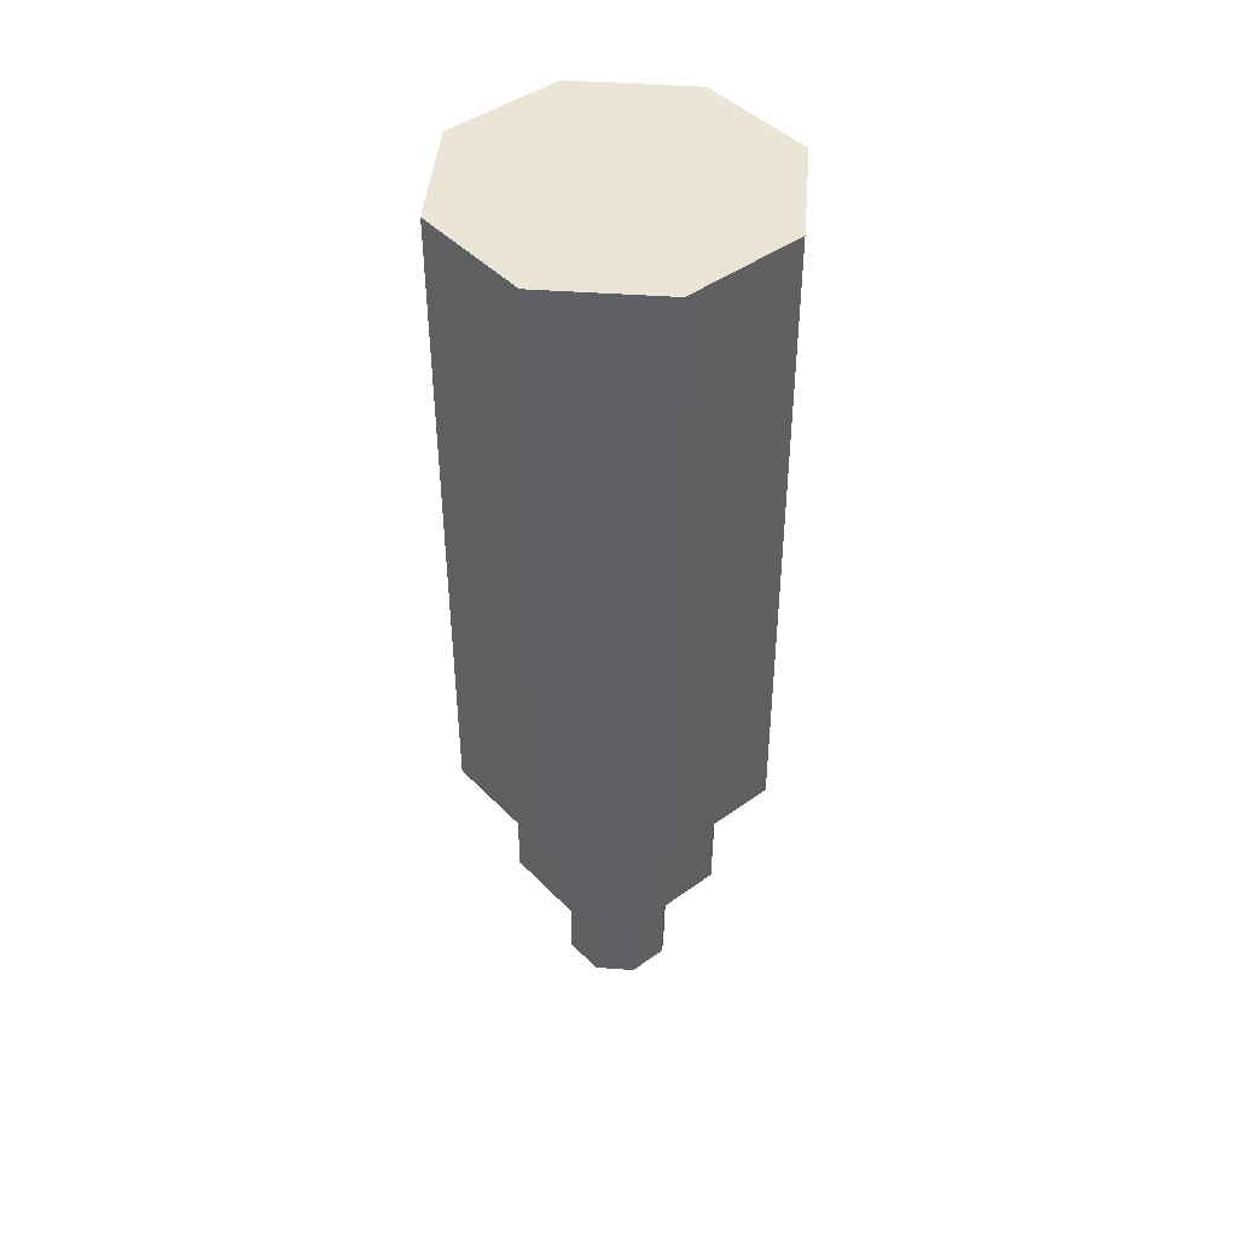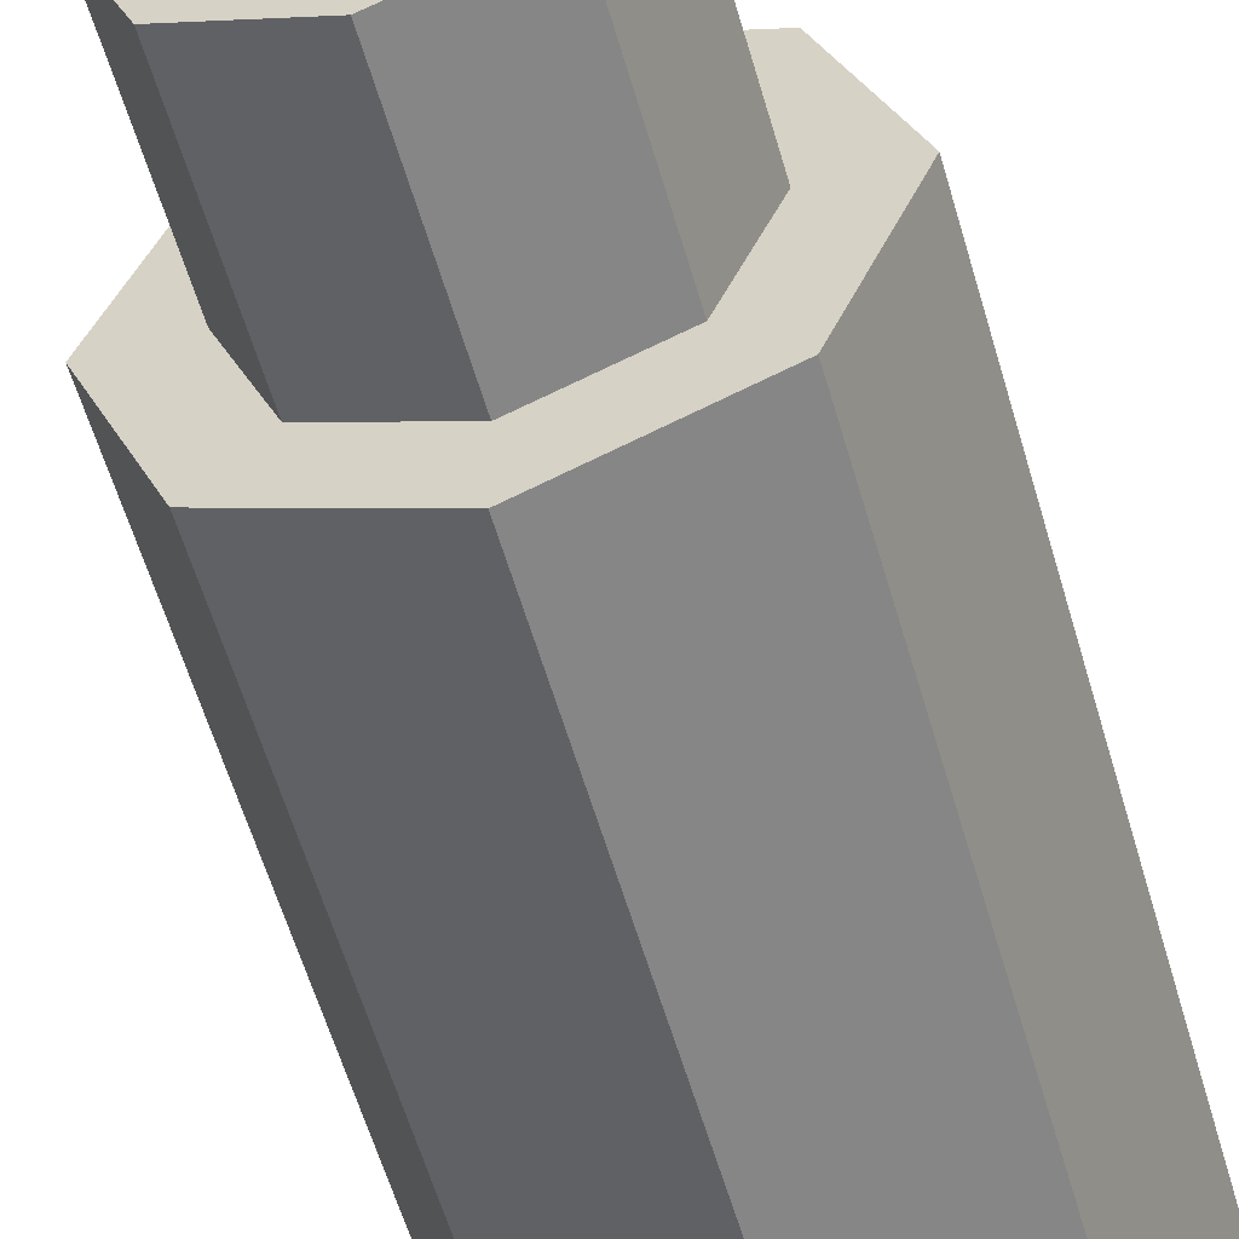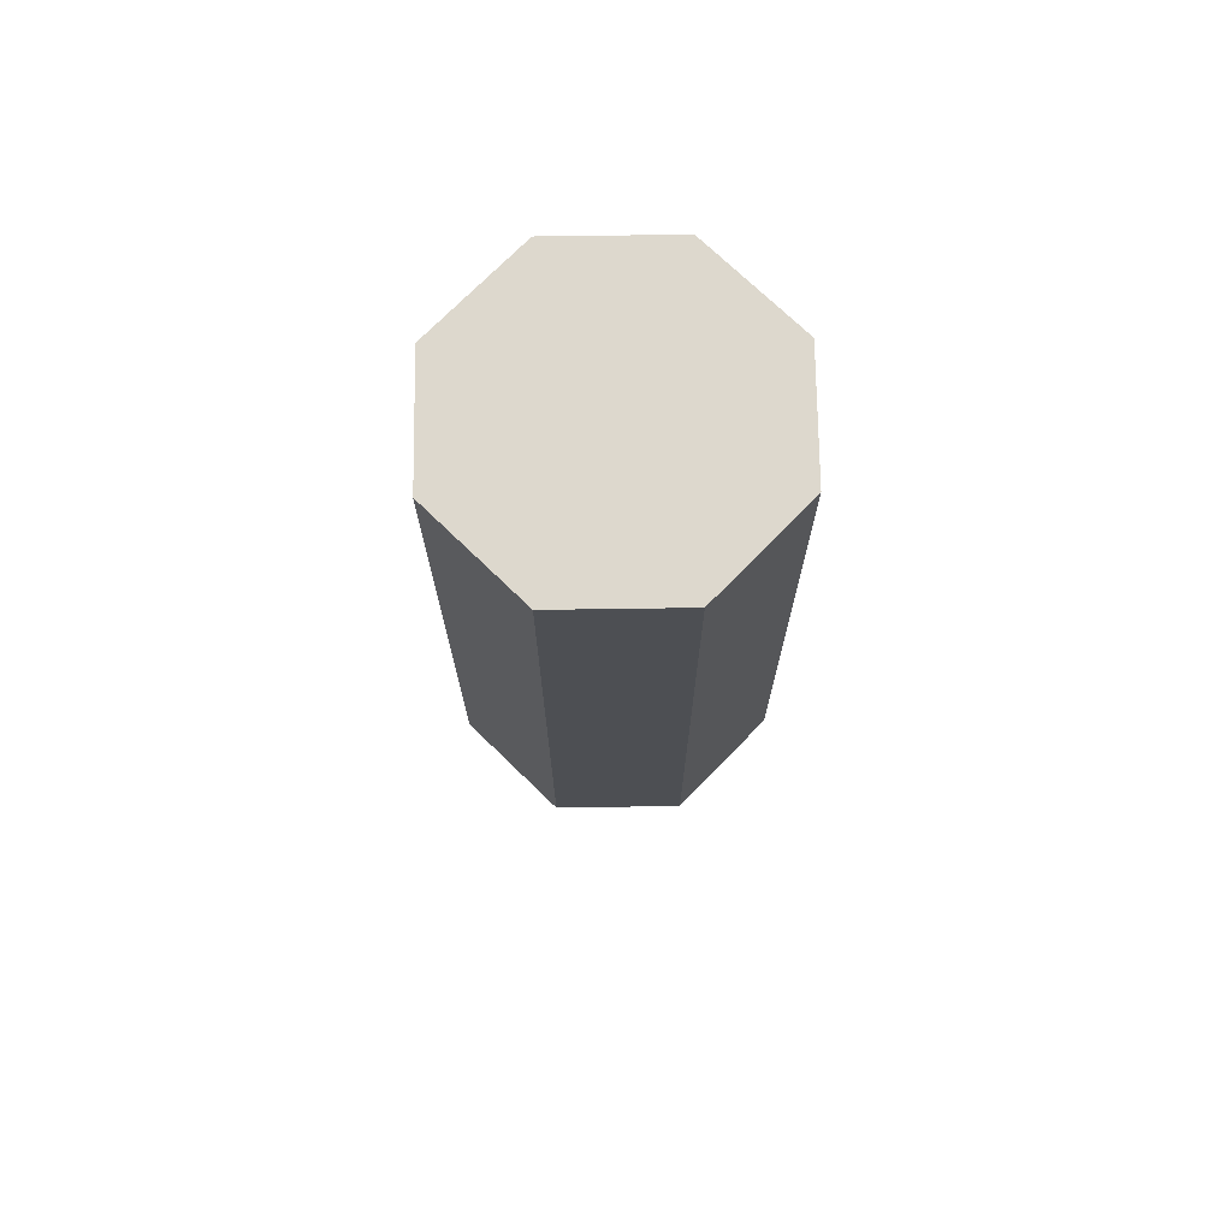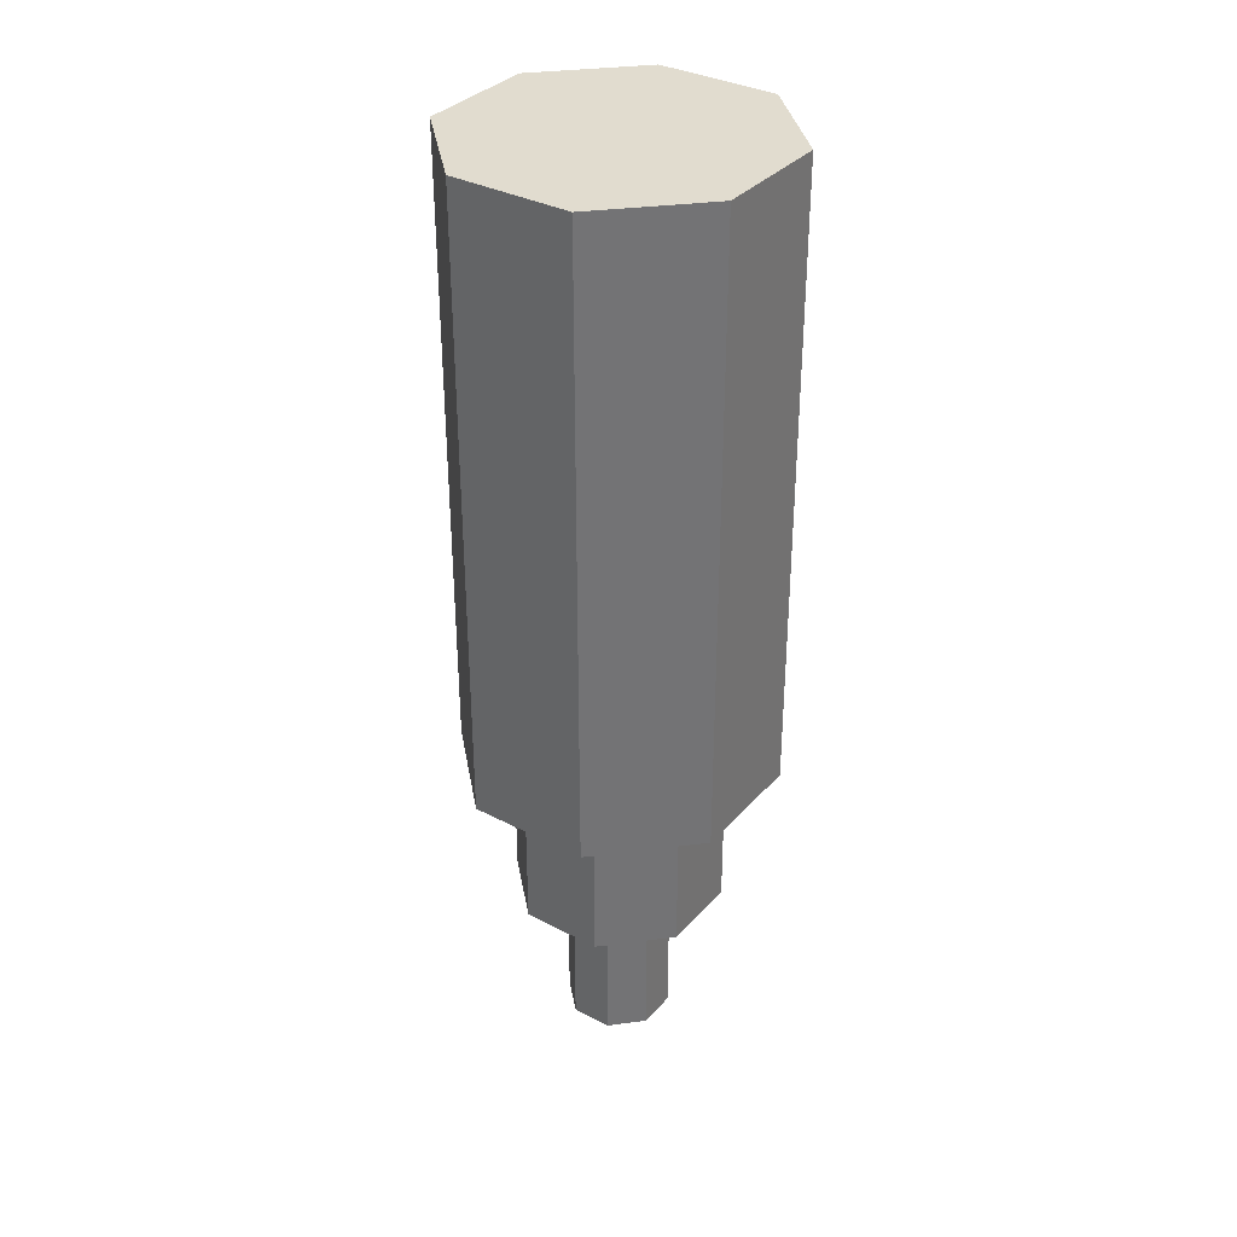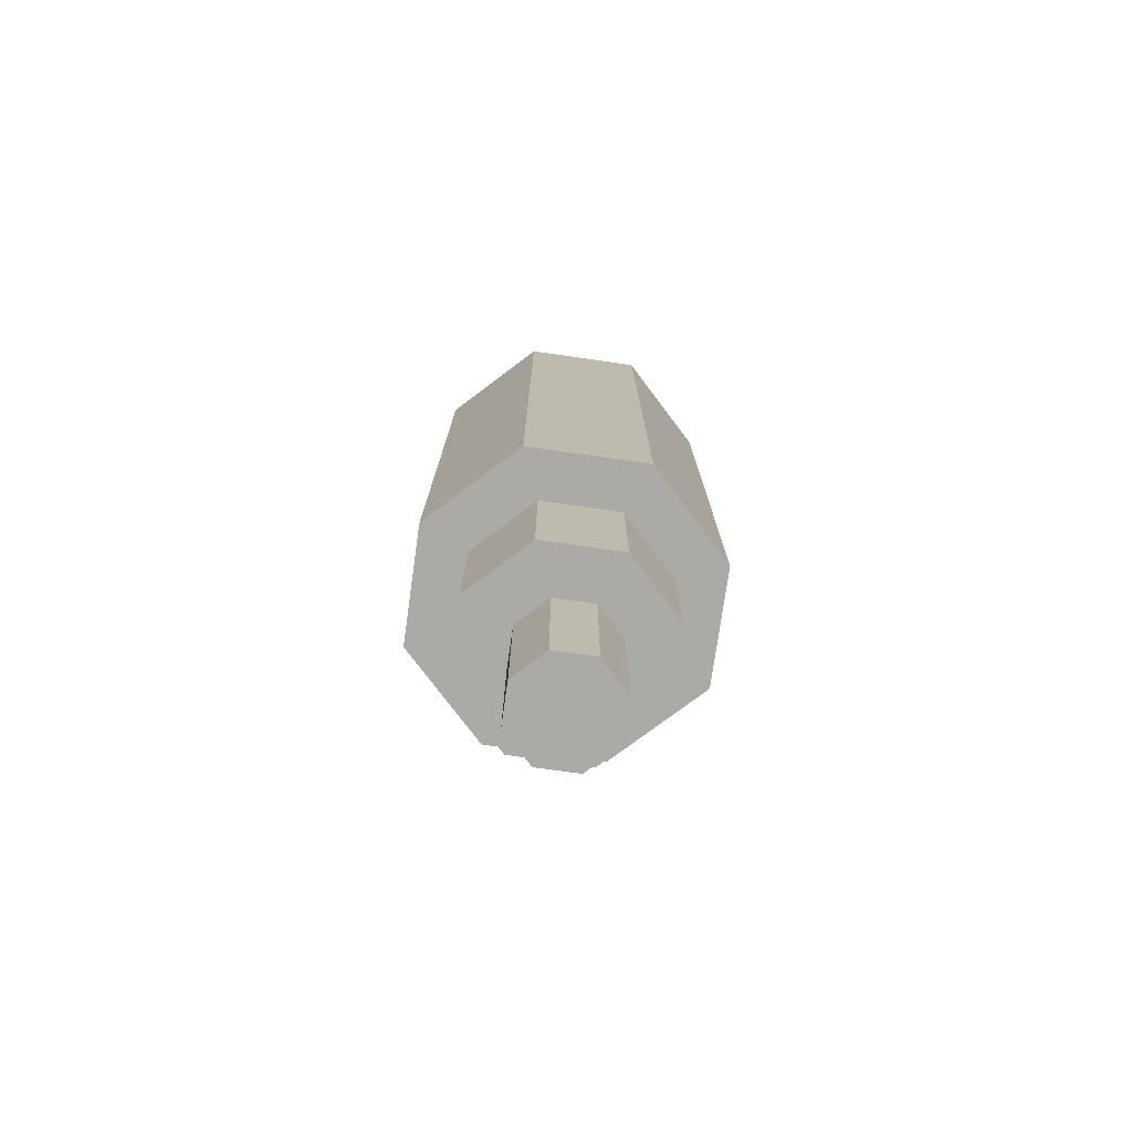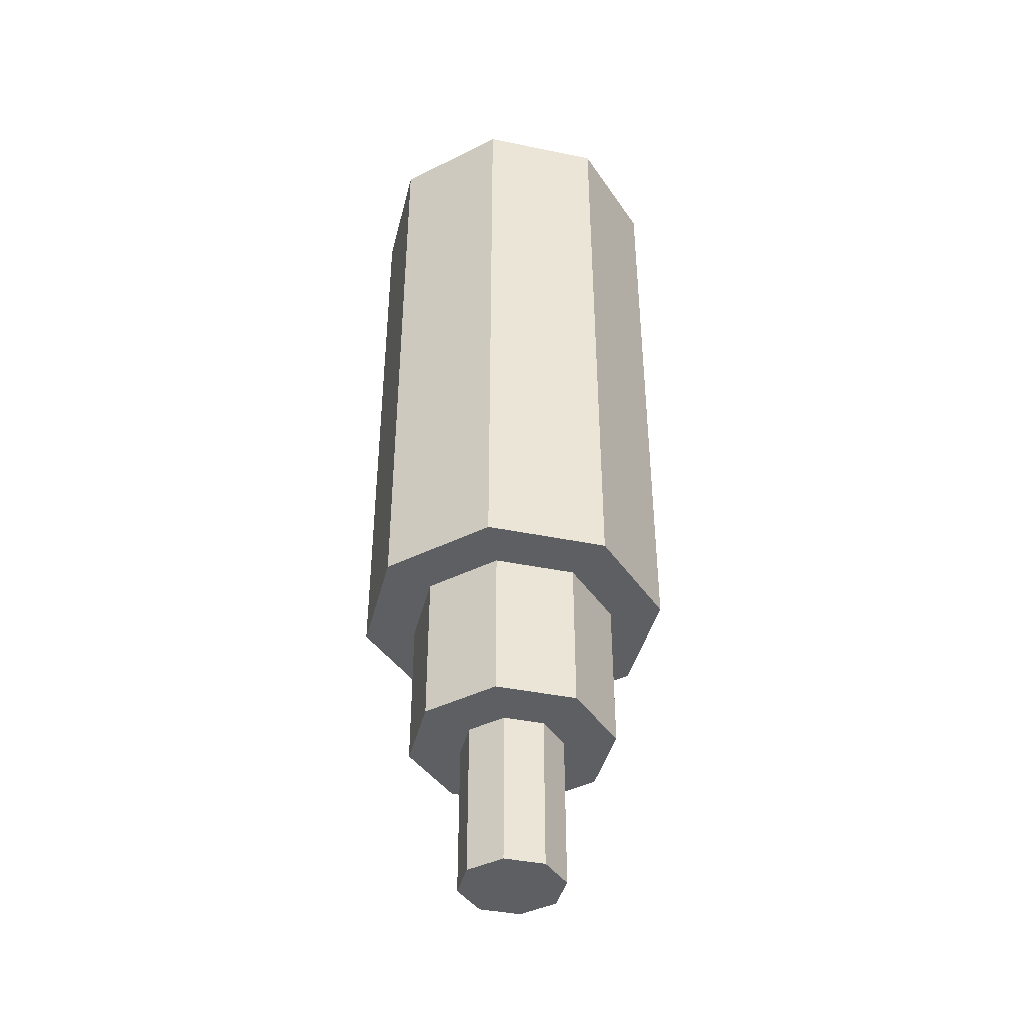
<metadata>
{"format":"obj","ext":"obj","renderer":"f3d","projection":"perspective","resolution":1024,"background":"white","views":[{"elev":44.4,"azim":162.3,"up":"+Z"},{"elev":-55.5,"azim":-164.4,"up":"+Y"},{"elev":72.3,"azim":-68.3,"up":"+Z"},{"elev":34.5,"azim":12.6,"up":"+Z"},{"elev":-76.0,"azim":59.4,"up":"+Z"},{"elev":-41.5,"azim":53.6,"up":"+Z"}]}
</metadata>
<code>
o Cannon
v -0 -0.75 2
v -0 -0.75 -1
v 0.5303 -0.5303 2
v 0.5303 -0.5303 -1
v 0.75 0 2
v 0.75 0 -1
v 0.5303 0.5303 2
v 0.5303 0.5303 -1
v -0 0.75 2
v -0 0.75 -1
v -0.5303 0.5303 2
v -0.5303 0.5303 -1
v -0.75 0 2
v -0.75 -0 -1
v -0.5303 -0.5303 2
v -0.5303 -0.5303 -1
v -0 -0.5 -1
v 0.3536 -0.3536 -1
v 0.5 -0 -1
v 0.3536 0.3536 -1
v -0 0.5 -1
v -0.3536 0.3536 -1
v -0.5 -0 -1
v -0.3536 -0.3536 -1
v -0 -0.5 -1.75
v 0.3536 -0.3536 -1.75
v 0.5 -0 -1.75
v 0.3536 0.3536 -1.75
v -0 0.5 -1.75
v -0.3536 0.3536 -1.75
v -0.5 -0 -1.75
v -0.3536 -0.3536 -1.75
v -0 -0.25 -1.75
v 0.1768 -0.1768 -1.75
v 0.25 -0 -1.75
v 0.1768 0.1768 -1.75
v -0 0.25 -1.75
v -0.1768 0.1768 -1.75
v -0.25 -0 -1.75
v -0.1768 -0.1768 -1.75
v -0 -0.25 -2.5
v 0.1768 -0.1768 -2.5
v 0.25 -0 -2.5
v 0.1768 0.1768 -2.5
v -0 0.25 -2.5
v -0.1768 0.1768 -2.5
v -0.25 -0 -2.5
v -0.1768 -0.1768 -2.5
f 1 2 4 3
f 3 4 6 5
f 5 6 8 7
f 7 8 10 9
f 9 10 12 11
f 11 12 14 13
f 2 16 24 17
f 15 16 2 1
f 13 14 16 15
f 1 3 5 7 9 11 13 15
f 16 14 23 24
f 14 12 22 23
f 12 10 21 22
f 10 8 20 21
f 8 6 19 20
f 6 4 18 19
f 4 2 17 18
f 17 24 32 25
f 24 23 31 32
f 23 22 30 31
f 22 21 29 30
f 21 20 28 29
f 20 19 27 28
f 19 18 26 27
f 18 17 25 26
f 25 32 40 33
f 32 31 39 40
f 31 30 38 39
f 30 29 37 38
f 29 28 36 37
f 28 27 35 36
f 27 26 34 35
f 26 25 33 34
f 33 40 48 41
f 40 39 47 48
f 39 38 46 47
f 38 37 45 46
f 37 36 44 45
f 36 35 43 44
f 35 34 42 43
f 34 33 41 42
f 42 41 48 47 46 45 44 43

</code>
